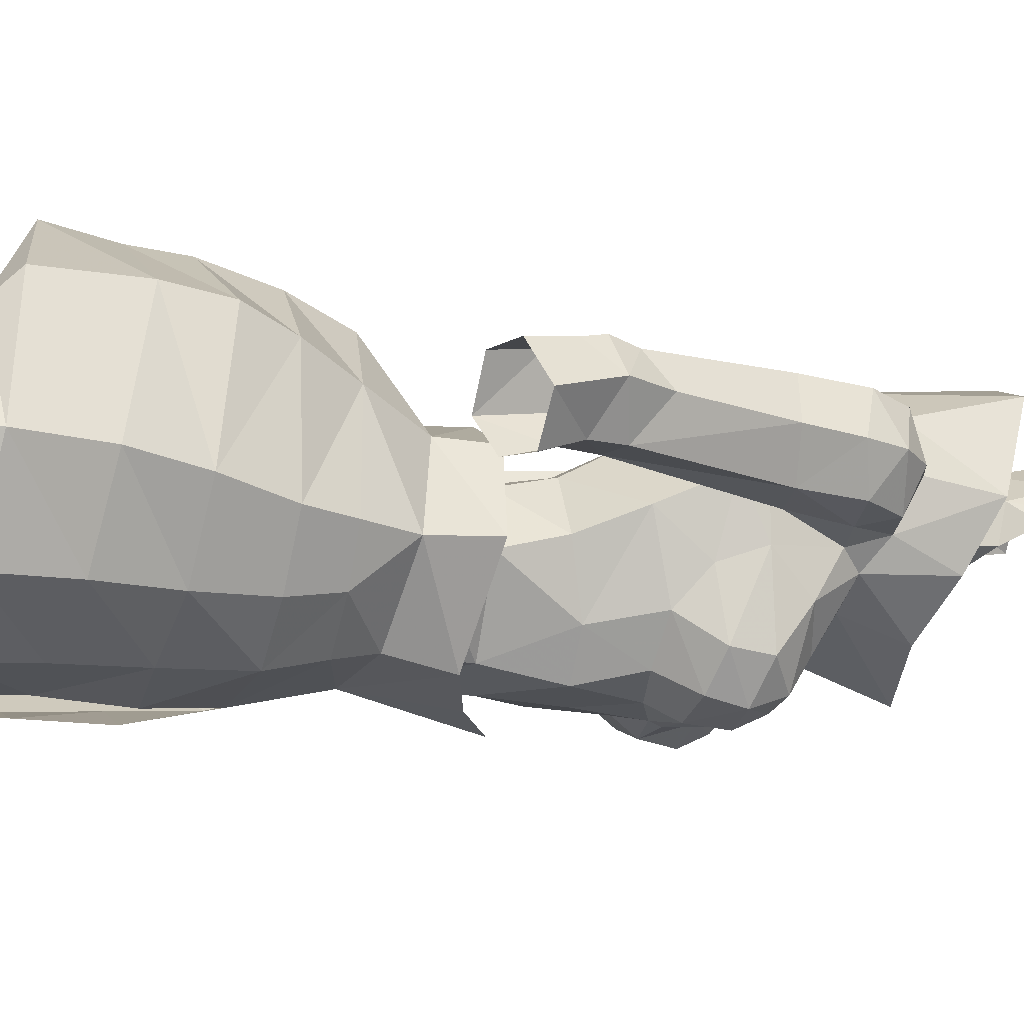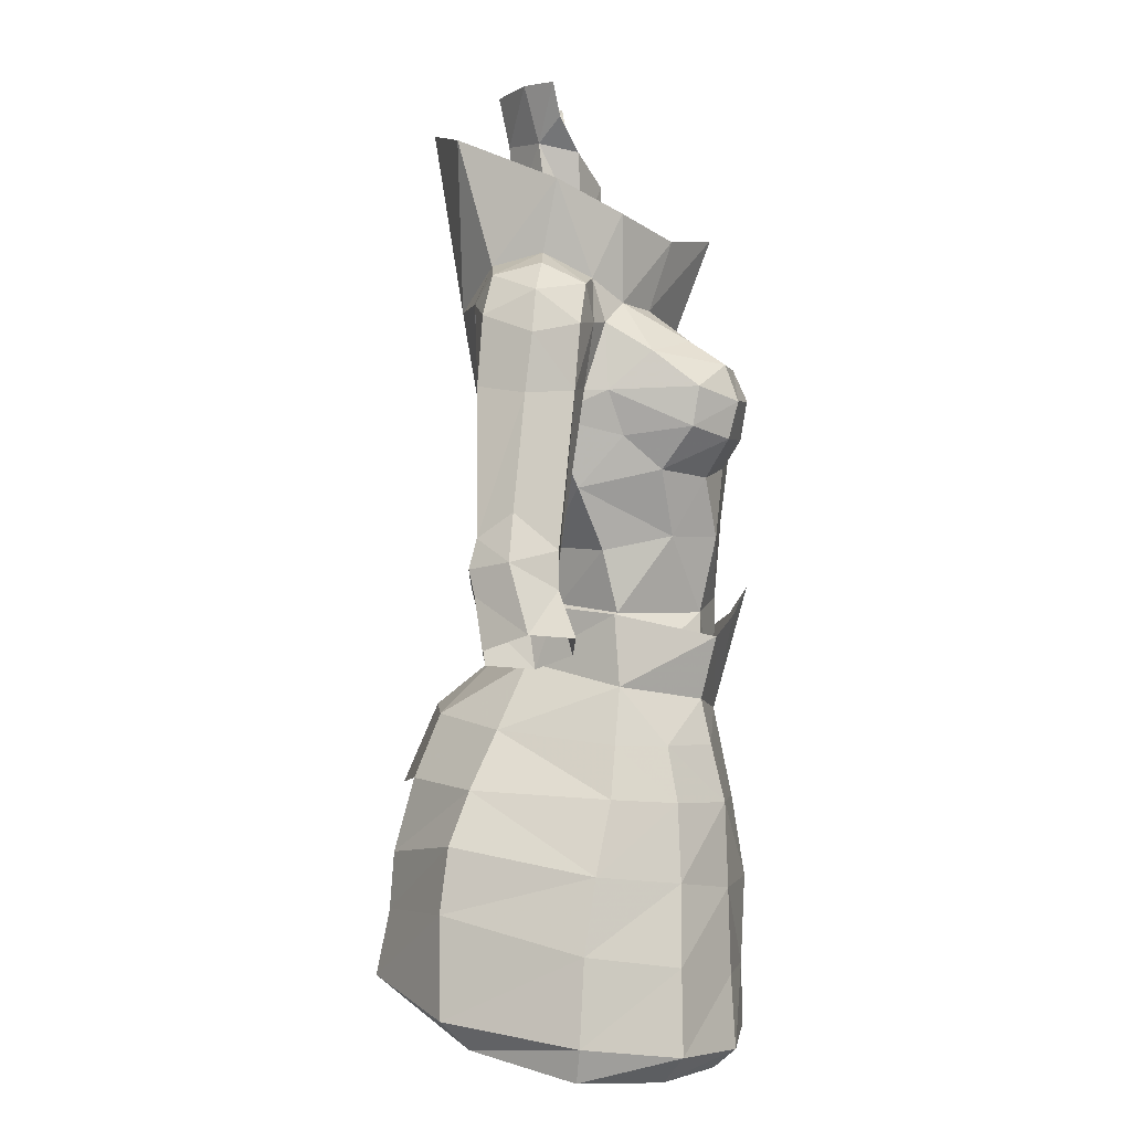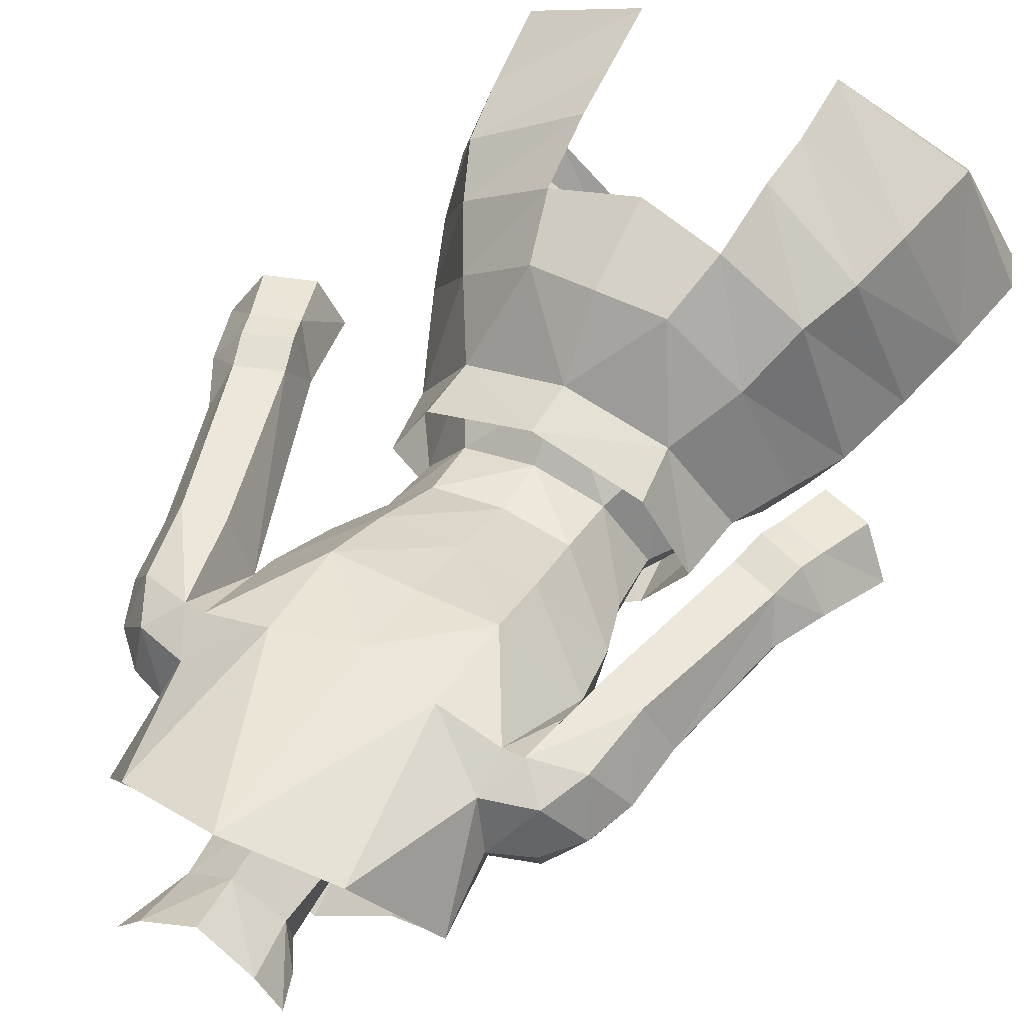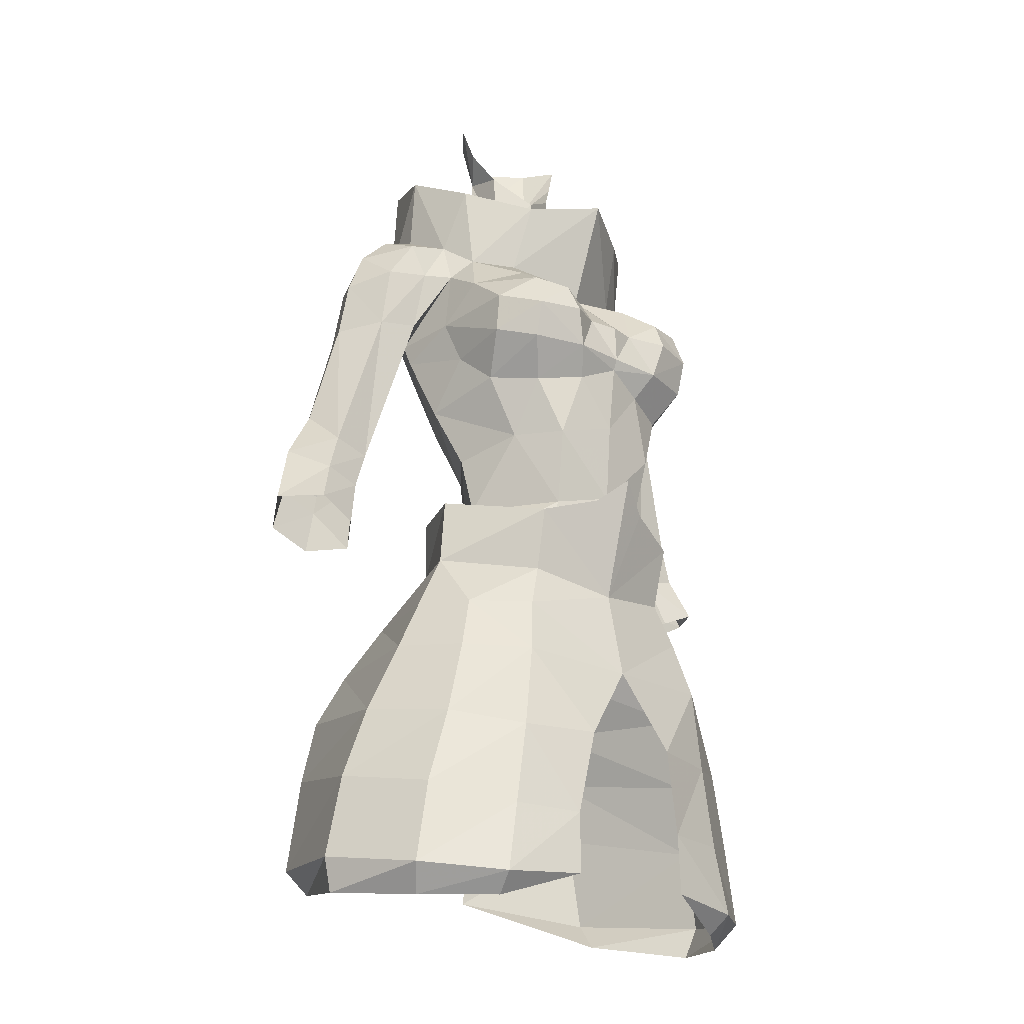
<metadata>
{"format":"obj","ext":"obj","renderer":"f3d","projection":"perspective","resolution":1024,"background":"white","views":[{"elev":-11.6,"azim":-106.6,"up":"+Y"},{"elev":0.7,"azim":-89.2,"up":"+Z"},{"elev":52.4,"azim":28.3,"up":"+Y"},{"elev":-23.0,"azim":-42.0,"up":"+Z"}]}
</metadata>
<code>
g archer_armour_female_68010
v 0.004236 -6.813 50.81
v 4.53 -6.308 51.03
v 4.011 -5.811 53.16
v 5.712 -2.345 55.45
v 3.346 -5.462 54.83
v 5.893 -4.17 53.25
v 4.96 2.037 53.8
v 3.622 1.145 56.25
v 6.798 -2.244 53.36
v -0.005129 2.311 56.42
v 2.405 4.557 54.2
v 2.02 -7.195 47.91
v 4.877 -6.407 47.88
v 6.877 4.064 49.69
v 8.784 -1.505 48.81
v 9.545 -1.038 46.05
v 7.433 4.241 47.25
v 7.751 3.135 42.4
v 3.512 6.908 44.3
v 8.062 4.173 43.49
v 5.872 -6.634 42.05
v 5.617 -5.84 41.32
v 7.977 -3.89 41.3
v 8.59 -4.589 42.32
v 10.13 -0.8874 42.92
v 9.563 -0.7669 41.63
v 2.691 -7.092 42.34
v 5.979 3.478 51.67
v 7.872 -2.1 51.46
v 6.611 -4.559 51.21
v -0.003289 -6.1 54.25
v 7.441 -4.627 48.37
v 3.018 5.545 51.79
v 3.242 6.267 48.99
v 3.419 6.405 46.84
v -0.005132 6.147 51.3
v -0.00513 4.804 54.4
v 8.098 -4.553 45.48
v 5.35 -6.481 44.72
v 2.652 -7.027 44.69
v 3.512 6.908 44.3
v 8.062 4.173 43.49
v 10.13 -0.8874 42.92
v 8.59 -4.589 42.32
v 5.872 -6.634 42.05
v 2.691 -7.092 42.34
v -3.933 -5.811 53.17
v -4.42 -6.308 51.03
v -5.78 -2.327 55.45
v -5.755 -4.111 53.25
v -3.321 -5.463 54.83
v -3.634 1.145 56.25
v -5.087 2.237 53.78
v -6.726 -2.155 53.36
v -2.422 4.536 54.2
v -4.828 -6.406 47.88
v -1.998 -7.198 47.91
v -8.605 -1.454 48.8
v -7.057 3.933 49.68
v -7.458 4.23 47.25
v -9.397 -1.041 46.08
v -7.761 3.135 42.4
v -8.072 4.173 43.49
v -3.522 6.908 44.3
v -7.987 -3.89 41.3
v -5.628 -5.84 41.32
v -5.882 -6.634 42.05
v -8.6 -4.589 42.32
v -9.573 -0.7669 41.63
v -9.955 -0.887 42.91
v -2.701 -7.092 42.34
v -6.235 3.207 51.65
v -7.569 -2.001 51.46
v -6.389 -4.465 51.21
v -7.144 -4.562 48.37
v -3.05 5.495 51.79
v -3.258 6.253 48.98
v -3.429 6.403 46.84
v -8.05 -4.55 45.45
v -5.361 -6.481 44.72
v -2.662 -7.027 44.69
v -3.522 6.908 44.3
v -8.072 4.173 43.49
v -9.955 -0.887 42.91
v -8.6 -4.589 42.32
v -5.882 -6.634 42.05
v -2.701 -7.092 42.34
v 5.445 -2.141 58.12
v 3.83 0.9925 58.44
v 3.432 -6.029 57.21
v -5.413 -2.141 58.12
v -3.84 0.9931 58.44
v -3.442 -6.029 57.21
v 1.23 -6.81 57.95
v -0.005124 -7.406 59.03
v -0.005128 2.414 58.6
v -1.24 -6.81 57.95
v -0.005128 -4.414 68.55
v 2.811 -3.488 69.62
v -0.005131 -5.945 72.65
v 4.295 -2.466 69.78
v 4.99 -1.323 70.64
v 4.738 -2.441 73.07
v 5.402 0.5103 71.54
v 5.622 -0.01231 74.27
v 4.917 2.425 71.08
v 3.569 3.793 76.03
v -0.005134 4.902 76.79
v 2.757 3.635 69.55
v -0.005131 3.623 68.75
v 2.55 -4.356 72.29
v 1.474 -0.9479 72.65
v 1.517 -0.9196 75.85
v -0.1028 -1.641 74.77
v -0.005131 -1.651 72.14
v 1.613 0.6805 76.22
v 1.809 0.4308 73.52
v 2.811 -3.488 69.62
v 4.295 -2.466 69.78
v 3.513 -0.7199 71.46
v -0.005128 -4.414 68.55
v 0.04818 1.959 76.36
v 0.1564 2.369 78.3
v 1.937 1.142 78.37
v -0.005132 1.829 73.53
v 4.917 2.425 71.08
v -0.005132 1.829 73.53
v 1.809 0.4308 73.52
v 5.402 0.5103 71.54
v 4.99 -1.323 70.64
v 5.402 0.5103 71.54
v 2.757 3.635 69.55
v 2.731 -0.07967 78.34
v 2.303 -0.3033 77.1
v -0.005131 3.623 68.75
v -2.822 -3.488 69.62
v -4.306 -2.466 69.78
v -4.748 -2.441 73.07
v -5 -1.323 70.64
v -5.632 -0.01231 74.27
v -3.579 3.793 76.03
v -4.927 2.425 71.08
v -2.767 3.635 69.55
v -5.412 0.5103 71.54
v -2.56 -4.356 72.29
v -1.484 -0.9479 72.65
v -1.606 -0.7632 75.9
v -1.582 0.7605 76.24
v -1.819 0.4308 73.52
v -3.523 -0.7199 71.46
v -4.306 -2.466 69.78
v -2.822 -3.488 69.62
v -1.734 1.326 78.43
v -4.927 2.425 71.08
v -5.412 0.5103 71.54
v -1.819 0.4308 73.52
v -5 -1.323 70.64
v -5.412 0.5103 71.54
v -2.767 3.635 69.55
v -2.647 0.1898 78.42
v -2.284 -0.07346 77.18
f 1 2 3
f 4 5 6
f 7 8 4
f 4 9 7
f 10 8 11
f 12 13 2
f 2 1 12
f 14 15 16
f 16 17 14
f 18 19 20
f 21 22 23
f 23 24 21
f 18 20 25
f 25 26 18
f 22 21 27
f 28 7 29
f 30 6 3
f 3 2 30
f 31 3 5
f 28 29 15
f 32 30 2
f 2 13 32
f 9 6 30
f 30 29 9
f 15 29 30
f 30 32 15
f 26 25 24
f 24 23 26
f 8 7 11
f 33 11 7
f 7 28 33
f 28 14 34
f 34 33 28
f 14 17 35
f 35 34 14
f 36 37 11
f 11 33 36
f 10 11 37
f 4 6 9
f 6 5 3
f 1 3 31
f 16 15 32
f 32 38 16
f 38 32 13
f 13 39 38
f 40 39 13
f 13 12 40
f 29 7 9
f 28 15 14
f 41 35 17
f 17 42 41
f 42 17 16
f 16 43 42
f 43 16 38
f 38 44 43
f 44 38 39
f 39 45 44
f 45 39 40
f 40 46 45
f 1 47 48
f 49 50 51
f 49 52 53
f 53 54 49
f 10 55 52
f 48 56 57
f 57 1 48
f 58 59 60
f 60 61 58
f 62 63 64
f 65 66 67
f 67 68 65
f 62 69 70
f 70 63 62
f 66 71 67
f 72 73 53
f 50 74 48
f 48 47 50
f 31 51 47
f 72 58 73
f 75 56 48
f 48 74 75
f 54 73 74
f 74 50 54
f 74 73 58
f 58 75 74
f 68 70 69
f 69 65 68
f 52 55 53
f 53 55 76
f 76 72 53
f 72 76 77
f 77 59 72
f 59 77 78
f 78 60 59
f 55 37 36
f 36 76 55
f 10 37 55
f 49 54 50
f 50 47 51
f 1 31 47
f 61 79 75
f 75 58 61
f 56 75 79
f 79 80 56
f 56 80 81
f 81 57 56
f 73 54 53
f 72 59 58
f 82 83 60
f 60 78 82
f 83 84 61
f 61 60 83
f 84 85 79
f 79 61 84
f 80 79 85
f 85 86 80
f 81 80 86
f 86 87 81
f 88 4 8
f 8 89 88
f 90 5 4
f 4 88 90
f 52 49 91
f 91 92 52
f 49 51 93
f 93 91 49
f 31 94 95
f 31 90 94
f 96 8 10
f 31 5 90
f 89 8 96
f 31 95 97
f 31 97 93
f 96 10 52
f 31 93 51
f 92 96 52
f 98 99 100
f 101 102 103
f 104 105 102
f 105 106 107
f 108 107 109
f 106 109 107
f 110 108 109
f 104 106 105
f 111 101 103
f 99 101 111
f 112 113 114
f 114 115 112
f 116 113 112
f 112 117 116
f 112 118 119
f 119 120 112
f 118 112 115
f 115 121 118
f 122 123 124
f 124 116 122
f 116 117 125
f 125 122 116
f 126 127 128
f 128 129 126
f 120 130 131
f 120 119 130
f 126 132 127
f 133 116 124
f 134 116 133
f 135 127 132
f 116 134 113
f 120 131 117
f 120 117 112
f 98 100 136
f 137 138 139
f 140 139 138
f 140 141 142
f 108 143 141
f 142 141 143
f 110 143 108
f 144 140 142
f 145 138 137
f 136 145 137
f 146 115 114
f 114 147 146
f 148 149 146
f 146 147 148
f 146 150 151
f 151 152 146
f 152 121 115
f 115 146 152
f 122 148 153
f 153 123 122
f 148 122 125
f 125 149 148
f 154 155 156
f 156 127 154
f 157 150 158
f 151 150 157
f 159 154 127
f 148 160 153
f 148 161 160
f 127 135 159
f 161 148 147
f 158 150 149
f 149 150 146
f 102 105 103
f 144 139 140
f 100 99 111
f 136 100 145
g archer_armour_female_68010
v 3.671 -5.005 68.39
v 1.76 -5.601 68.17
v 2.614 -6.704 67.36
v 4.097 -6.323 67.46
v 2.681 1.803 63.33
v 2.826 3.012 65.92
v 5.395 0.3487 65.46
v 4.921 -0.7885 62.83
v -0.005127 1.766 63.13
v -0.005129 2.897 65.89
v 2.422 -6.07 60.98
v -0.005126 -6.383 61.73
v -0.005124 -6.131 58.6
v 2.132 -5.457 58.08
v 5.13 -3.558 67.94
v 5.244 -5.299 66.61
v 3.622 1.145 56.25
v 2.492 -0.06107 58.43
v 4.007 -2.262 58.13
v 5.712 -2.345 55.45
v 6.571 -1.094 70.27
v 6.791 0.5219 71
v 5.402 0.5103 71.54
v 4.99 -1.323 70.64
v 6.651 2.325 70.56
v 4.917 2.425 71.08
v 2.411 0.4081 60.62
v 4.172 -1.71 60.49
v 5.333 -1.914 66.47
v 5.424 0.7188 66.43
v 4.966 -1.801 69.01
v 4.236 -6.809 66.09
v 4.178 -6.451 64.67
v 5.183 -5.063 65.12
v 3.346 -5.462 54.83
v 7.787 2.827 66.42
v 6.287 2.813 66.24
v 5.662 3.013 69.58
v 7.391 2.648 69.04
v -0.00329 -6.1 54.25
v -0.005129 2.311 56.42
v -0.005127 0.476 58.4
v 5.424 0.7188 66.43
v 7.8 2.759 60.38
v 7.651 1.16 59.22
v 9.373 2.764 60.94
v 8.76 1.07 66.14
v 9.819 1.454 61.85
v 8.121 -0.1371 60.14
v 8.525 -0.1005 58.72
v 9.919 -0.1608 59.14
v 9.547 -0.1481 60.53
v 8.134 3.04 59.27
v 9.708 3.028 59.84
v 7.827 -0.6952 66.27
v 7.651 1.16 59.22
v 8.164 0.7299 56.23
v 9.059 -0.6324 56.78
v 11.64 0.8761 57.61
v 10.67 2.501 57.01
v 10 2.805 58.89
v 10.73 1.573 60.11
v 5.424 0.7188 66.43
v 6.343 -1.029 66.46
v 10.55 -0.7626 57.45
v 8.434 2.804 58.34
v 8.989 2.481 56.41
v 8.164 0.7299 56.23
v -0.005127 0.5648 60.42
v 2.494 -7.247 66.19
v 4.53 -3.936 63.52
v 4.952 -2.485 64.78
v 3.382 -5.626 63.25
v 2.084 -7.021 64.71
v 1.559 -6.366 63.63
v 2.757 3.635 69.55
v 4.941 3.073 69.66
v -0.005125 -6.704 64.35
v -0.005125 -6.883 64.79
v 4.941 3.073 69.66
v 2.811 -3.488 69.62
v 4.295 -2.466 69.78
v 3.546 -4.356 61.02
v 8.485 0.8243 68.33
v 7.878 0.714 69.92
v 7.596 -0.8893 68.71
v 6.079 -1.377 68.88
v 4.966 -1.801 69.01
v 4.917 2.425 71.08
v -0.005131 3.623 68.75
v -0.005128 -4.414 68.55
v 1.105 -6.559 66.36
v -0.005126 -6.823 66.29
v 4.99 -1.323 70.64
v -3.681 -5.005 68.39
v -4.107 -6.323 67.46
v -2.624 -6.704 67.36
v -1.77 -5.601 68.17
v -2.691 1.803 63.33
v -4.931 -0.7885 62.83
v -5.406 0.3487 65.46
v -2.836 3.012 65.92
v -2.433 -6.07 60.98
v -2.142 -5.457 58.08
v -5.14 -3.558 67.94
v -5.254 -5.299 66.61
v -3.634 1.145 56.25
v -5.78 -2.327 55.45
v -4.018 -2.262 58.13
v -2.502 -0.06102 58.43
v -6.581 -1.094 70.27
v -5 -1.323 70.64
v -5.412 0.5103 71.54
v -6.801 0.5219 71
v -6.661 2.325 70.56
v -4.927 2.425 71.08
v -2.421 0.4081 60.62
v -4.182 -1.71 60.49
v -5.344 -1.914 66.47
v -4.976 -1.801 69.01
v -5.401 0.8036 66.43
v -4.247 -6.809 66.09
v -5.194 -5.063 65.12
v -4.188 -6.451 64.67
v -3.321 -5.463 54.83
v -7.797 2.827 66.42
v -7.402 2.648 69.04
v -5.672 3.013 69.58
v -6.298 2.813 66.24
v -0.003285 -6.1 54.25
v -5.401 0.8036 66.43
v -7.661 1.16 59.22
v -7.811 2.759 60.38
v -9.384 2.764 60.94
v -9.829 1.454 61.85
v -8.77 1.07 66.14
v -8.078 -0.138 60.12
v -9.503 -0.149 60.51
v -9.875 -0.1468 59.12
v -8.482 -0.08648 58.7
v -8.144 3.04 59.27
v -9.718 3.028 59.84
v -7.837 -0.6952 66.27
v -9.069 -0.6325 56.78
v -8.175 0.7301 56.23
v -7.661 1.16 59.22
v -11.65 0.8762 57.62
v -10.74 1.573 60.11
v -10.01 2.805 58.89
v -10.68 2.501 57.01
v -5.401 0.8036 66.43
v -6.353 -1.029 66.46
v -10.56 -0.7627 57.45
v -8.444 2.804 58.34
v -8.999 2.482 56.41
v -8.175 0.7301 56.23
v -2.504 -7.247 66.19
v -4.54 -3.936 63.52
v -4.963 -2.485 64.78
v -3.392 -5.626 63.25
v -2.095 -7.021 64.71
v -1.569 -6.366 63.63
v -2.767 3.635 69.55
v -4.951 3.073 69.66
v -4.951 3.073 69.66
v -2.822 -3.488 69.62
v -4.306 -2.466 69.78
v -3.557 -4.356 61.02
v -8.496 0.8242 68.33
v -7.888 0.7139 69.92
v -7.606 -0.8893 68.71
v -6.089 -1.377 68.88
v -4.976 -1.801 69.01
v -4.927 2.425 71.08
v -1.116 -6.559 66.36
v -5 -1.323 70.64
f 162 163 164
f 164 165 162
f 166 167 168
f 168 169 166
f 170 171 167
f 167 166 170
f 172 173 174
f 174 175 172
f 176 162 165
f 165 177 176
f 178 179 180
f 180 181 178
f 182 183 184
f 184 185 182
f 186 187 184
f 184 183 186
f 188 166 169
f 169 189 188
f 190 168 191
f 191 192 190
f 193 194 195
f 195 177 193
f 175 196 181
f 181 180 175
f 197 198 199
f 199 200 197
f 175 174 201
f 201 196 175
f 179 178 202
f 202 203 179
f 204 198 205
f 205 206 204
f 198 197 207
f 207 205 198
f 207 197 208
f 208 209 207
f 210 211 212
f 212 213 210
f 214 205 207
f 207 215 214
f 208 216 213
f 213 209 208
f 211 217 218
f 218 219 211
f 220 221 222
f 222 223 220
f 224 217 210
f 210 225 224
f 212 226 220
f 220 223 212
f 227 222 221
f 221 228 227
f 227 228 229
f 229 206 227
f 211 219 226
f 226 212 211
f 222 227 214
f 214 215 222
f 203 230 188
f 188 179 203
f 189 180 179
f 179 188 189
f 230 170 166
f 166 188 230
f 193 165 164
f 164 231 193
f 210 213 216
f 216 225 210
f 232 233 195
f 234 232 194
f 235 236 234
f 236 172 234
f 237 238 167
f 168 190 233
f 169 233 232
f 190 192 176
f 239 236 235
f 235 240 239
f 199 204 241
f 238 191 168
f 238 168 167
f 242 162 243
f 176 192 243
f 180 244 175
f 216 208 245
f 199 198 204
f 182 246 183
f 186 183 246
f 247 245 246
f 247 182 248
f 224 225 249
f 237 250 238
f 251 237 167
f 163 242 252
f 163 252 253
f 232 234 244
f 235 194 193
f 253 235 231
f 236 173 172
f 212 223 213
f 206 205 214
f 223 215 207
f 210 217 211
f 223 222 215
f 227 206 214
f 189 244 180
f 193 177 165
f 232 195 194
f 163 253 164
f 252 254 253
f 235 234 194
f 244 234 172
f 175 244 172
f 255 243 192
f 209 213 223
f 207 209 223
f 251 167 171
f 232 244 169
f 169 244 189
f 164 253 231
f 177 195 190
f 173 236 239
f 216 247 248
f 185 249 248
f 225 216 248
f 249 225 248
f 182 185 248
f 187 199 241
f 246 245 200
f 245 197 200
f 199 186 200
f 186 199 187
f 182 247 246
f 186 246 200
f 247 216 245
f 168 233 169
f 235 253 240
f 163 162 242
f 162 176 243
f 208 197 245
f 231 235 193
f 176 177 190
f 233 190 195
f 254 240 253
f 256 257 258
f 258 259 256
f 260 261 262
f 262 263 260
f 170 260 263
f 263 171 170
f 264 265 174
f 174 173 264
f 266 267 257
f 257 256 266
f 268 269 270
f 270 271 268
f 272 273 274
f 274 275 272
f 276 275 274
f 274 277 276
f 278 279 261
f 261 260 278
f 280 281 282
f 282 262 280
f 283 267 284
f 284 285 283
f 265 270 269
f 269 286 265
f 287 288 289
f 289 290 287
f 265 286 291
f 291 174 265
f 271 203 202
f 202 268 271
f 292 293 294
f 294 290 292
f 290 294 295
f 295 287 290
f 295 296 297
f 297 287 295
f 298 299 300
f 300 301 298
f 302 303 295
f 295 294 302
f 297 296 299
f 299 304 297
f 301 305 306
f 306 307 301
f 308 309 310
f 310 311 308
f 312 313 298
f 298 307 312
f 300 309 308
f 308 314 300
f 315 316 311
f 311 310 315
f 315 293 317
f 317 316 315
f 301 300 314
f 314 305 301
f 310 303 302
f 302 315 310
f 203 271 278
f 278 230 203
f 279 278 271
f 271 270 279
f 230 278 260
f 260 170 230
f 283 318 258
f 258 257 283
f 298 313 304
f 304 299 298
f 319 284 320
f 321 285 319
f 322 321 323
f 323 321 264
f 324 263 325
f 262 320 280
f 261 319 320
f 280 266 281
f 239 240 322
f 322 323 239
f 289 326 292
f 325 262 282
f 325 263 262
f 327 328 256
f 266 328 281
f 270 265 329
f 304 330 297
f 289 292 290
f 272 275 331
f 276 331 275
f 332 331 330
f 332 333 272
f 312 334 313
f 324 325 335
f 251 263 324
f 259 252 327
f 259 336 252
f 319 329 321
f 322 283 285
f 336 318 322
f 323 264 173
f 300 299 309
f 293 302 294
f 309 295 303
f 298 301 307
f 309 303 310
f 315 302 293
f 279 270 329
f 283 257 267
f 319 285 284
f 259 258 336
f 252 336 254
f 322 285 321
f 329 264 321
f 265 264 329
f 337 281 328
f 296 309 299
f 295 309 296
f 251 171 263
f 319 261 329
f 261 279 329
f 258 318 336
f 267 280 284
f 173 239 323
f 304 333 332
f 273 333 334
f 313 333 304
f 334 333 313
f 272 333 273
f 277 326 289
f 331 288 330
f 330 288 287
f 289 288 276
f 276 277 289
f 272 331 332
f 276 288 331
f 332 330 304
f 262 261 320
f 322 240 336
f 259 327 256
f 256 328 266
f 297 330 287
f 318 283 322
f 266 280 267
f 320 284 280
f 254 336 240

</code>
